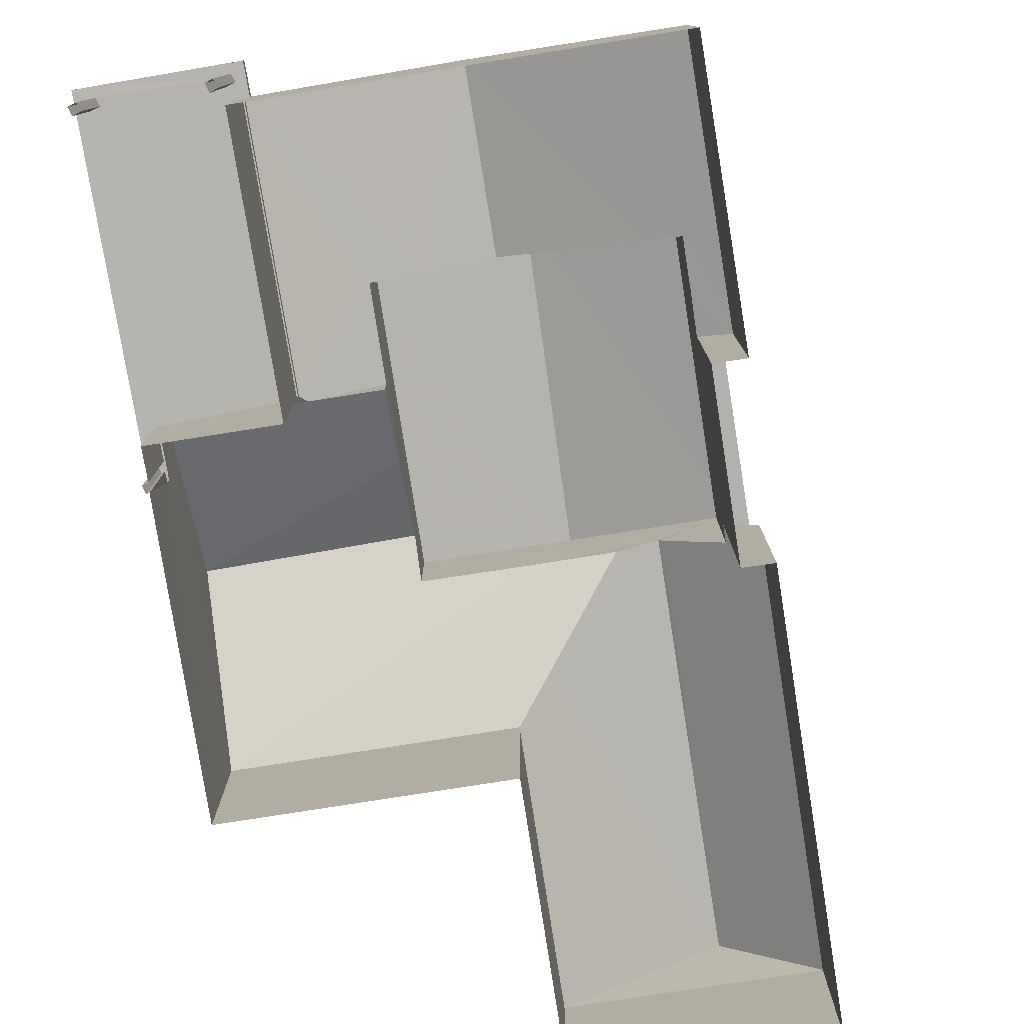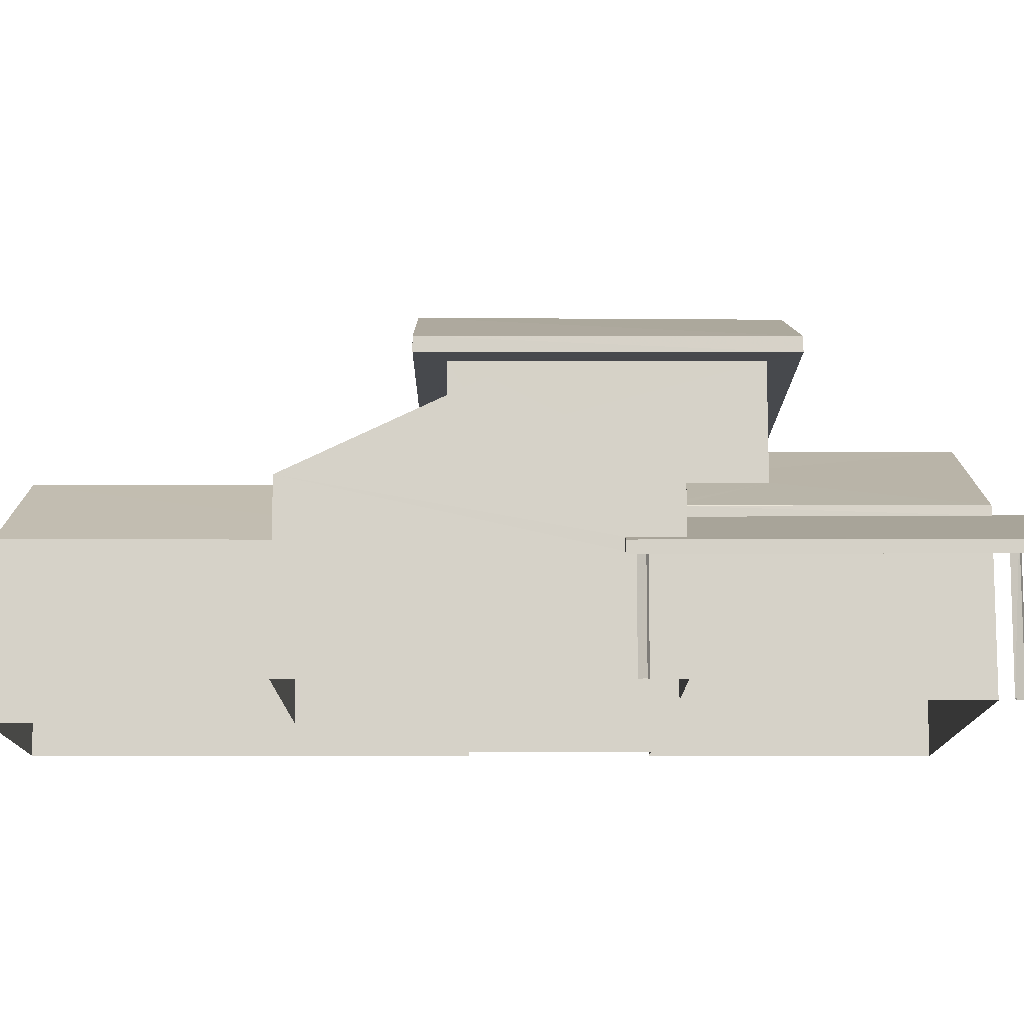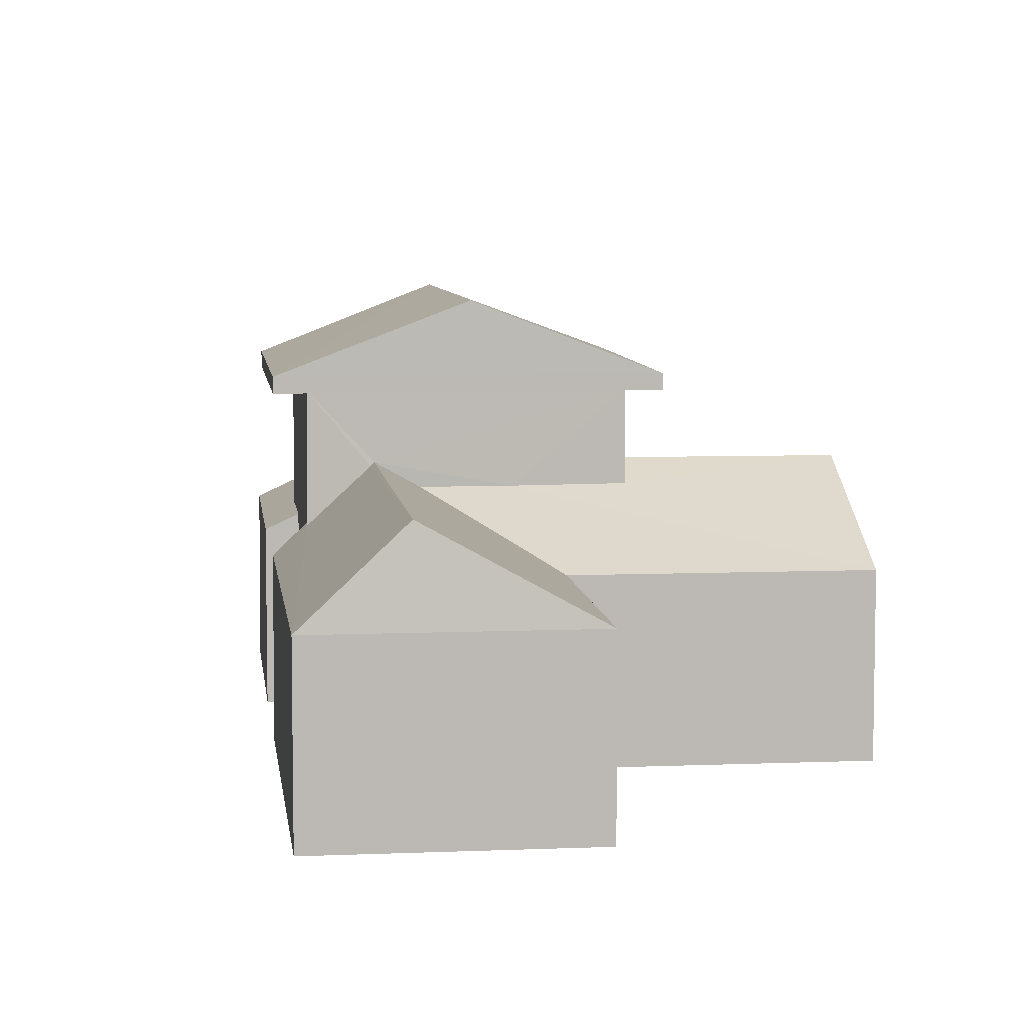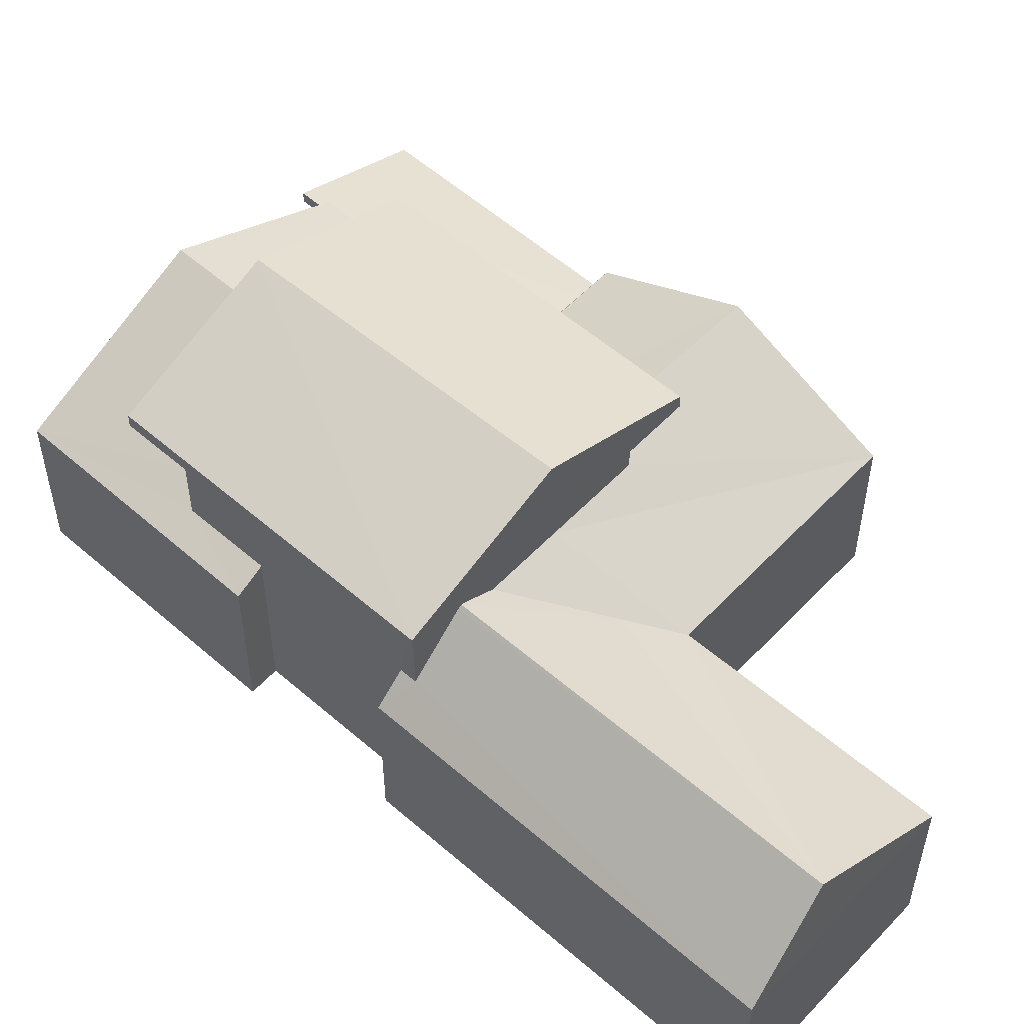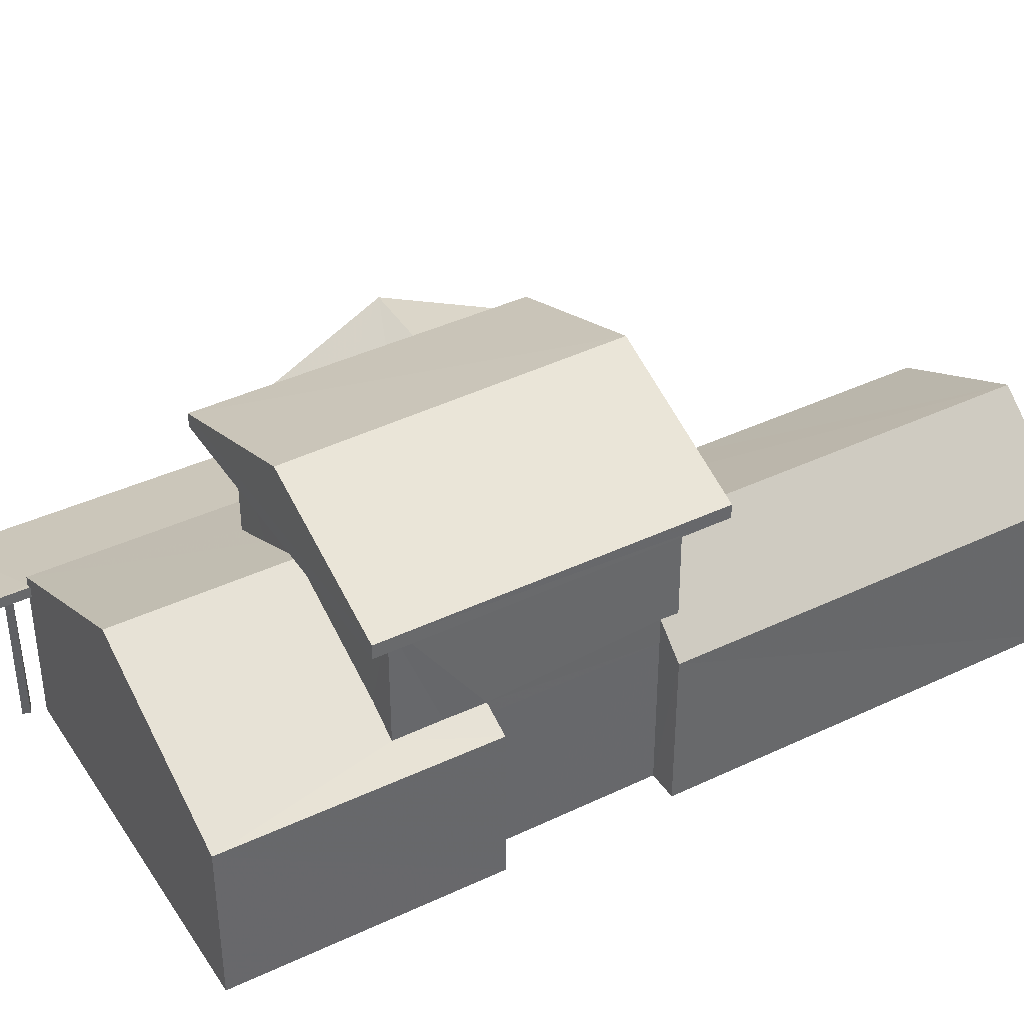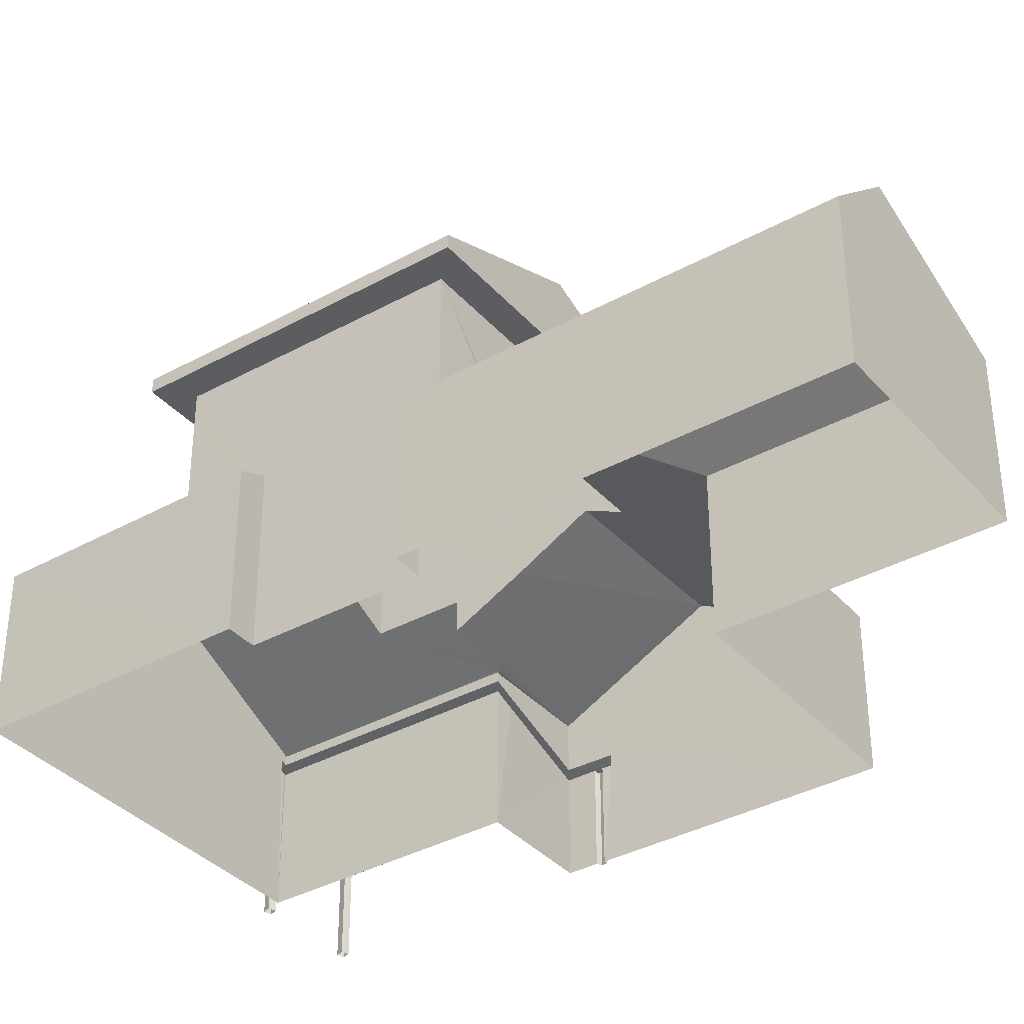
<metadata>
{"format":"obj","ext":"obj","renderer":"f3d","projection":"perspective","resolution":1024,"background":"white","views":[{"elev":-79.3,"azim":-152.5,"up":"+Z"},{"elev":-11.9,"azim":108.4,"up":"+Z"},{"elev":7.1,"azim":11.7,"up":"+Z"},{"elev":55.1,"azim":-29.0,"up":"+Z"},{"elev":40.5,"azim":-101.7,"up":"+Z"},{"elev":-36.6,"azim":-35.8,"up":"+Z"}]}
</metadata>
<code>
v -8.903e+04 -1.007e+05 1.738
v -8.903e+04 -1.007e+05 1.738
v -8.903e+04 -1.007e+05 1.737
v -8.902e+04 -1.007e+05 1.736
v -8.903e+04 -1.007e+05 1.735
v -8.903e+04 -1.007e+05 1.737
v -8.903e+04 -1.007e+05 1.737
v -8.903e+04 -1.007e+05 1.735
v -8.903e+04 -1.007e+05 1.736
v -8.903e+04 -1.007e+05 1.736
v -8.902e+04 -1.007e+05 1.735
v -8.902e+04 -1.007e+05 1.735
v -8.902e+04 -1.007e+05 1.735
v -8.903e+04 -1.007e+05 1.734
v -8.902e+04 -1.007e+05 1.735
v -8.902e+04 -1.007e+05 1.735
v -8.903e+04 -1.007e+05 1.734
v -8.903e+04 -1.007e+05 1.734
v -8.903e+04 -1.007e+05 1.734
v -8.903e+04 -1.007e+05 1.734
v -8.903e+04 -1.007e+05 1.734
v -8.903e+04 -1.007e+05 1.734
v -8.903e+04 -1.007e+05 1.734
v -8.903e+04 -1.007e+05 1.734
v -8.903e+04 -1.007e+05 4.173
v -8.903e+04 -1.007e+05 4.155
v -8.903e+04 -1.007e+05 4.127
v -8.903e+04 -1.007e+05 3.487
v -8.903e+04 -1.007e+05 4.218
v -8.903e+04 -1.007e+05 4.189
v -8.903e+04 -1.007e+05 4.208
v -8.903e+04 -1.007e+05 4.073
v -8.903e+04 -1.007e+05 4.2
v -8.903e+04 -1.007e+05 3.506
v -8.903e+04 -1.007e+05 4.142
v -8.903e+04 -1.007e+05 3.521
v -8.902e+04 -1.007e+05 3.404
v -8.902e+04 -1.007e+05 3.494
v -8.902e+04 -1.007e+05 3.475
v -8.903e+04 -1.007e+05 3.404
v -8.902e+04 -1.007e+05 3.497
v -8.903e+04 -1.007e+05 3.459
v -8.902e+04 -1.007e+05 3.494
v -8.902e+04 -1.007e+05 3.46
v -8.902e+04 -1.007e+05 3.495
v -8.903e+04 -1.007e+05 3.475
v -8.903e+04 -1.007e+05 4.244
v -8.903e+04 -1.007e+05 4.244
v -8.903e+04 -1.007e+05 7.067
v -8.903e+04 -1.007e+05 7.066
v -8.903e+04 -1.007e+05 7.067
v -8.903e+04 -1.007e+05 7.066
v -8.903e+04 -1.007e+05 7.065
v -8.903e+04 -1.007e+05 7.066
v -8.903e+04 -1.007e+05 7.066
v -8.903e+04 -1.007e+05 7.065
v -8.903e+04 -1.007e+05 5.254
v -8.903e+04 -1.007e+05 5.941
v -8.902e+04 -1.007e+05 5.94
v -8.903e+04 -1.007e+05 7.315
v -8.903e+04 -1.007e+05 8.421
v -8.903e+04 -1.007e+05 7.316
v -8.903e+04 -1.007e+05 7.317
v -8.903e+04 -1.007e+05 8.42
v -8.903e+04 -1.007e+05 7.316
v -8.903e+04 -1.007e+05 5.617
v -8.902e+04 -1.007e+05 4.561
v -8.903e+04 -1.007e+05 5.602
v -8.903e+04 -1.007e+05 5.603
v -8.903e+04 -1.007e+05 4.92
v -8.903e+04 -1.007e+05 4.562
v -8.903e+04 -1.007e+05 5.087
v -8.903e+04 -1.007e+05 6.115
v -8.903e+04 -1.007e+05 6.115
v -8.903e+04 -1.007e+05 5.593
v -8.903e+04 -1.007e+05 4.569
v -8.903e+04 -1.007e+05 4.814
v -8.903e+04 -1.007e+05 4.813
v -8.903e+04 -1.007e+05 4.571
v -8.903e+04 -1.007e+05 5.983
v -8.903e+04 -1.007e+05 4.562
v -8.903e+04 -1.007e+05 5.924
v -8.903e+04 -1.007e+05 5.981
v -8.903e+04 -1.007e+05 4.563
v -8.903e+04 -1.007e+05 5.186
v -8.903e+04 -1.007e+05 4.625
v -8.903e+04 -1.007e+05 5.19
v -8.903e+04 -1.007e+05 4.57
v -8.902e+04 -1.007e+05 4.56
v -8.903e+04 -1.007e+05 4.56
v -8.903e+04 -1.007e+05 4.622
v -8.903e+04 -1.007e+05 4.57
v -8.903e+04 -1.007e+05 4.81
v -8.903e+04 -1.007e+05 4.408
v -8.903e+04 -1.007e+05 4.4
v -8.902e+04 -1.007e+05 3.697
v -8.903e+04 -1.007e+05 4.444
v -8.903e+04 -1.007e+05 4.444
v -8.903e+04 -1.007e+05 3.604
v -8.902e+04 -1.007e+05 3.694
v -8.902e+04 -1.007e+05 3.604
v -8.903e+04 -1.007e+05 5.045
v -8.903e+04 -1.007e+05 4.562
v -8.903e+04 -1.007e+05 5.045
v -8.903e+04 -1.007e+05 4.571
v -8.903e+04 -1.007e+05 4.561
f 1 2 3
f 4 3 5
f 6 2 7
f 8 9 10
f 11 12 13
f 14 9 8
f 13 4 5
f 15 16 5
f 16 11 13
f 5 6 9
f 5 9 14
f 2 6 3
f 3 6 5
f 16 13 5
f 17 18 19
f 20 17 19
f 21 22 23
f 24 21 23
f 25 26 27
f 26 28 27
f 29 30 31
f 32 33 31
f 27 28 34
f 35 31 30
f 32 31 36
f 36 27 34
f 36 35 27
f 36 31 35
f 37 38 39
f 40 37 41
f 28 40 42
f 43 39 38
f 36 41 32
f 44 45 41
f 28 42 34
f 37 39 44
f 46 41 36
f 42 40 46
f 37 44 41
f 46 40 41
f 30 47 48
f 29 47 30
f 48 26 25
f 30 48 25
f 49 50 51
f 49 52 50
f 52 53 50
f 54 49 55
f 53 54 55
f 55 49 51
f 50 53 56
f 55 56 53
f 57 58 59
f 60 61 62
f 63 64 65
f 64 61 60
f 58 66 59
f 59 66 67
f 66 68 67
f 61 64 63
f 69 70 68
f 68 71 67
f 68 70 71
f 72 73 74
f 75 76 74
f 73 75 74
f 77 78 79
f 80 81 71
f 70 80 71
f 82 80 83
f 82 84 80
f 85 86 87
f 86 88 87
f 87 76 75
f 88 76 87
f 89 90 88
f 59 89 86
f 59 86 57
f 86 91 57
f 86 89 88
f 74 92 72
f 79 93 92
f 93 79 78
f 72 92 93
f 83 80 70
f 69 83 70
f 94 95 96
f 97 98 94
f 97 94 99
f 96 100 101
f 96 101 99
f 94 96 99
f 102 103 84
f 84 82 102
f 104 103 102
f 25 23 22
f 30 25 22
f 33 5 14
f 31 33 14
f 39 13 12
f 39 43 13
f 62 49 54
f 62 63 49
f 85 91 86
f 44 11 16
f 45 44 16
f 28 26 99
f 40 28 99
f 26 48 97
f 99 26 97
f 81 2 1
f 81 84 2
f 34 19 18
f 36 34 18
f 62 54 53
f 60 62 53
f 44 12 11
f 44 39 12
f 42 20 19
f 34 42 19
f 80 84 81
f 38 4 13
f 4 38 67
f 67 100 89
f 13 43 38
f 89 100 96
f 38 100 67
f 27 21 24
f 27 35 21
f 98 97 48
f 47 98 48
f 65 52 49
f 63 65 49
f 74 76 92
f 40 99 101
f 37 40 101
f 105 79 10
f 9 105 10
f 31 14 29
f 94 98 76
f 92 76 98
f 14 8 47
f 8 92 47
f 29 14 47
f 47 92 98
f 10 92 8
f 10 79 92
f 38 37 101
f 100 38 101
f 102 82 51
f 51 83 55
f 68 66 55
f 69 68 83
f 82 83 51
f 83 68 55
f 71 81 1
f 3 71 1
f 42 17 20
f 42 46 17
f 65 53 52
f 65 60 53
f 90 94 76
f 76 88 90
f 95 94 90
f 64 60 65
f 27 24 23
f 25 27 23
f 103 7 2
f 84 103 2
f 105 77 79
f 87 75 56
f 50 56 73
f 93 50 72
f 72 50 73
f 56 75 73
f 3 4 67
f 71 3 67
f 91 85 57
f 66 58 55
f 58 57 56
f 55 58 56
f 85 87 56
f 57 85 56
f 9 6 106
f 102 51 104
f 106 104 77
f 77 51 50
f 78 50 93
f 9 106 105
f 78 77 50
f 105 106 77
f 104 51 77
f 15 5 41
f 33 32 5
f 5 32 41
f 104 106 103
f 95 90 89
f 96 95 89
f 61 63 62
f 89 59 67
f 46 18 17
f 46 36 18
f 45 15 41
f 45 16 15
f 35 22 21
f 35 30 22
f 6 7 103
f 106 6 103

</code>
